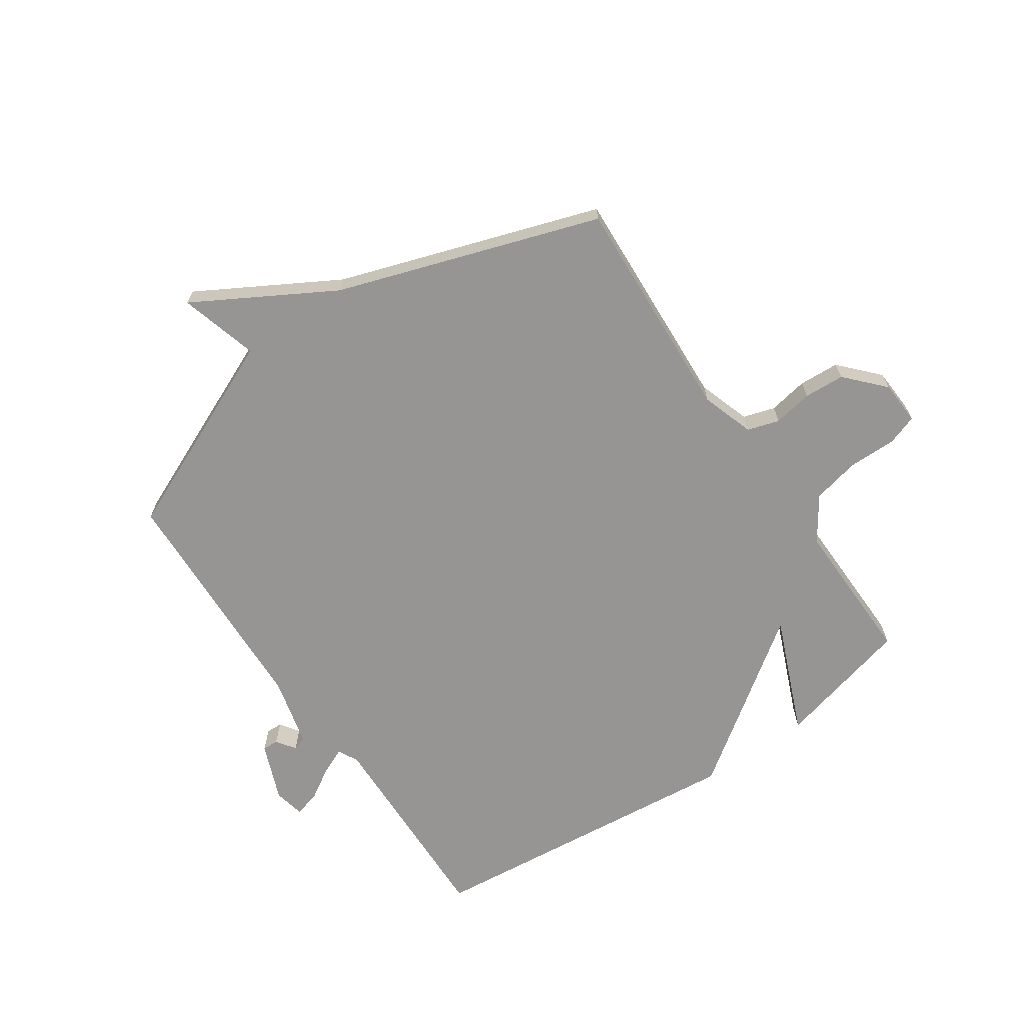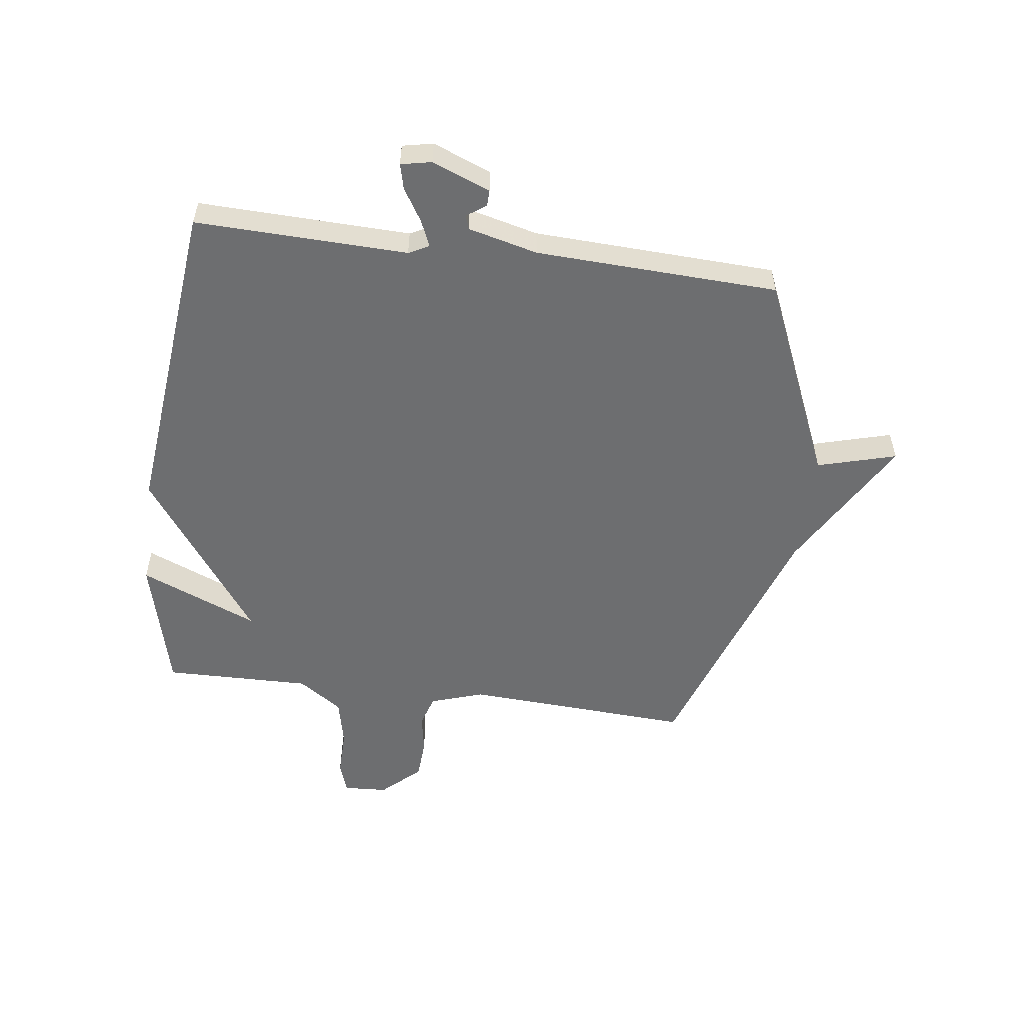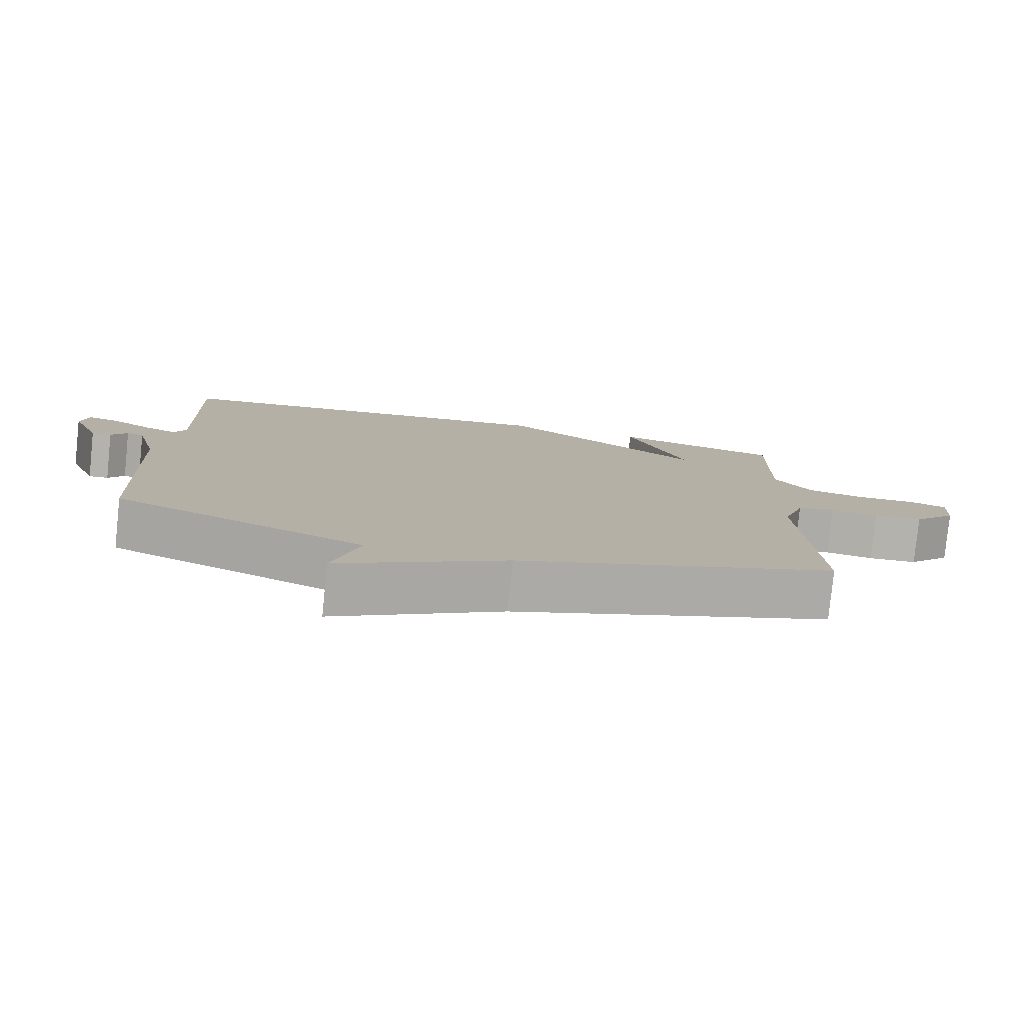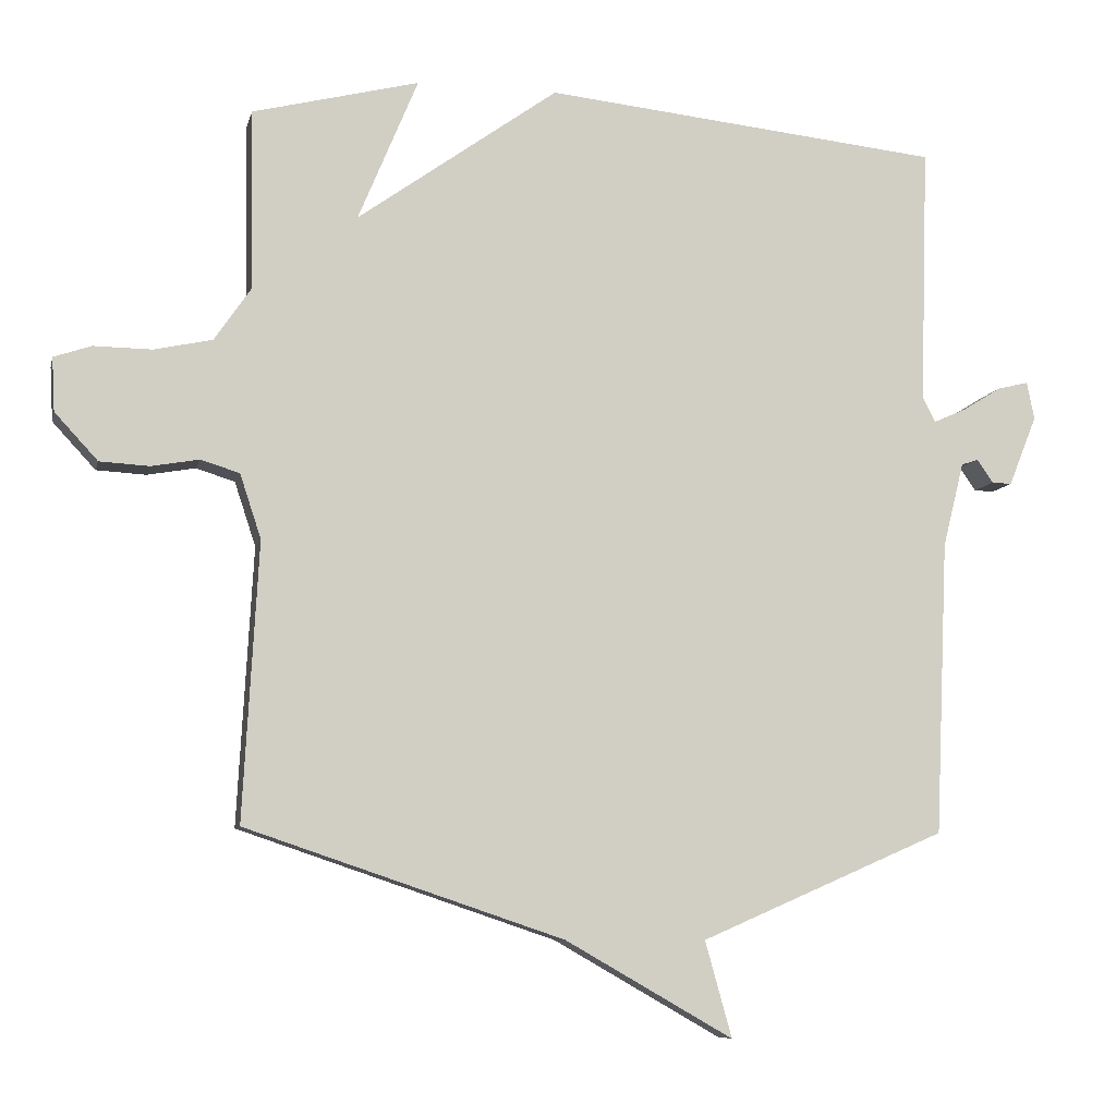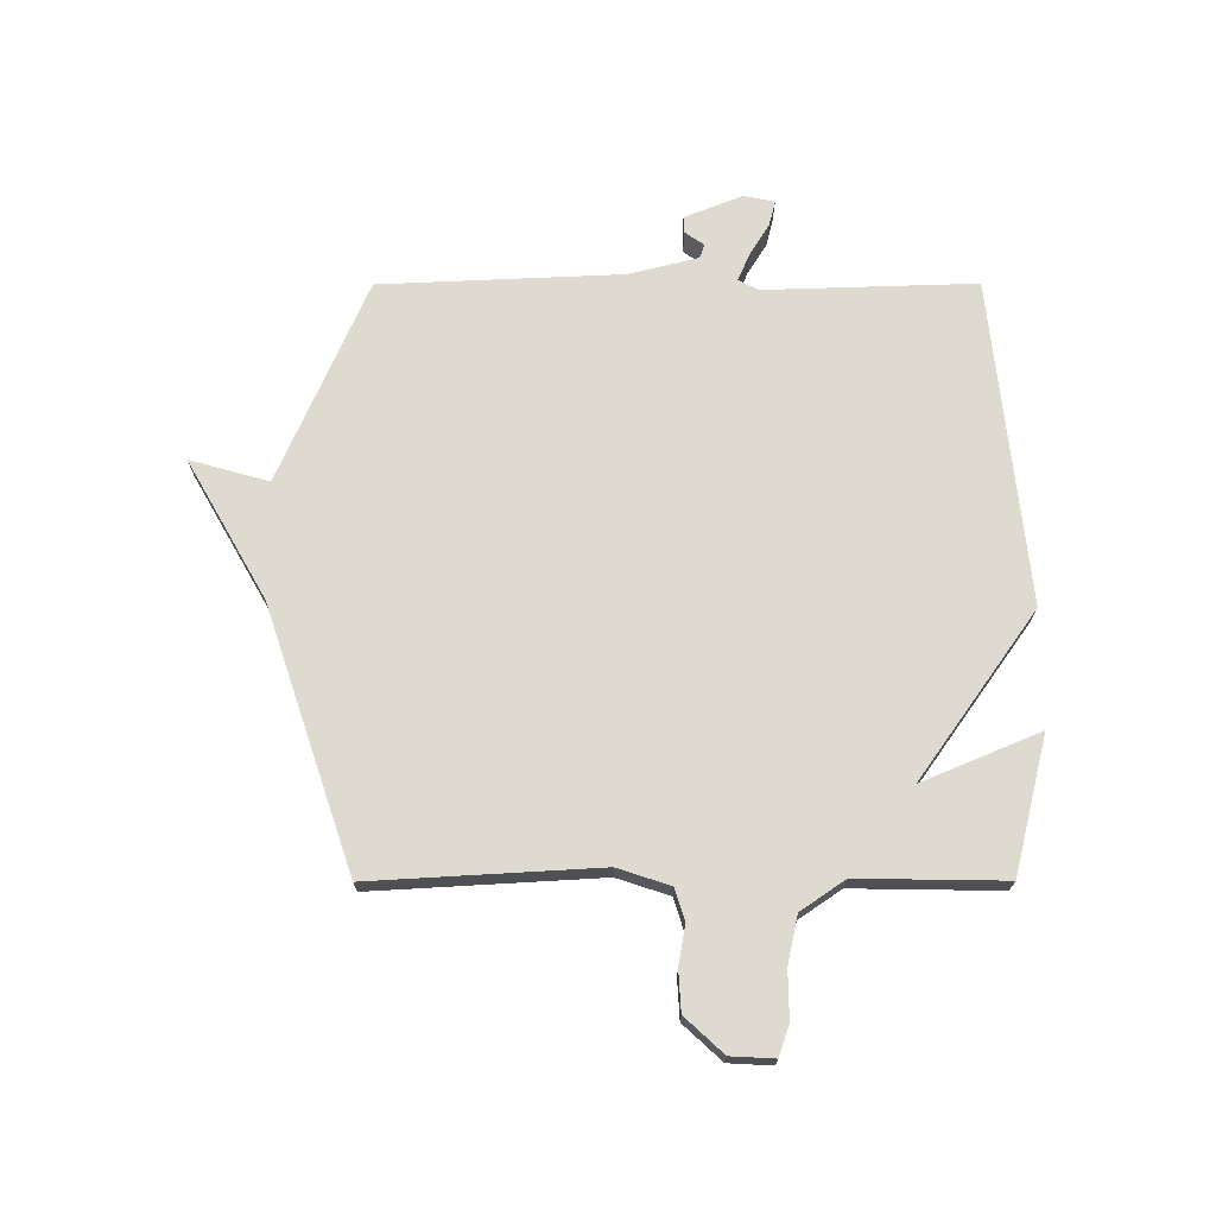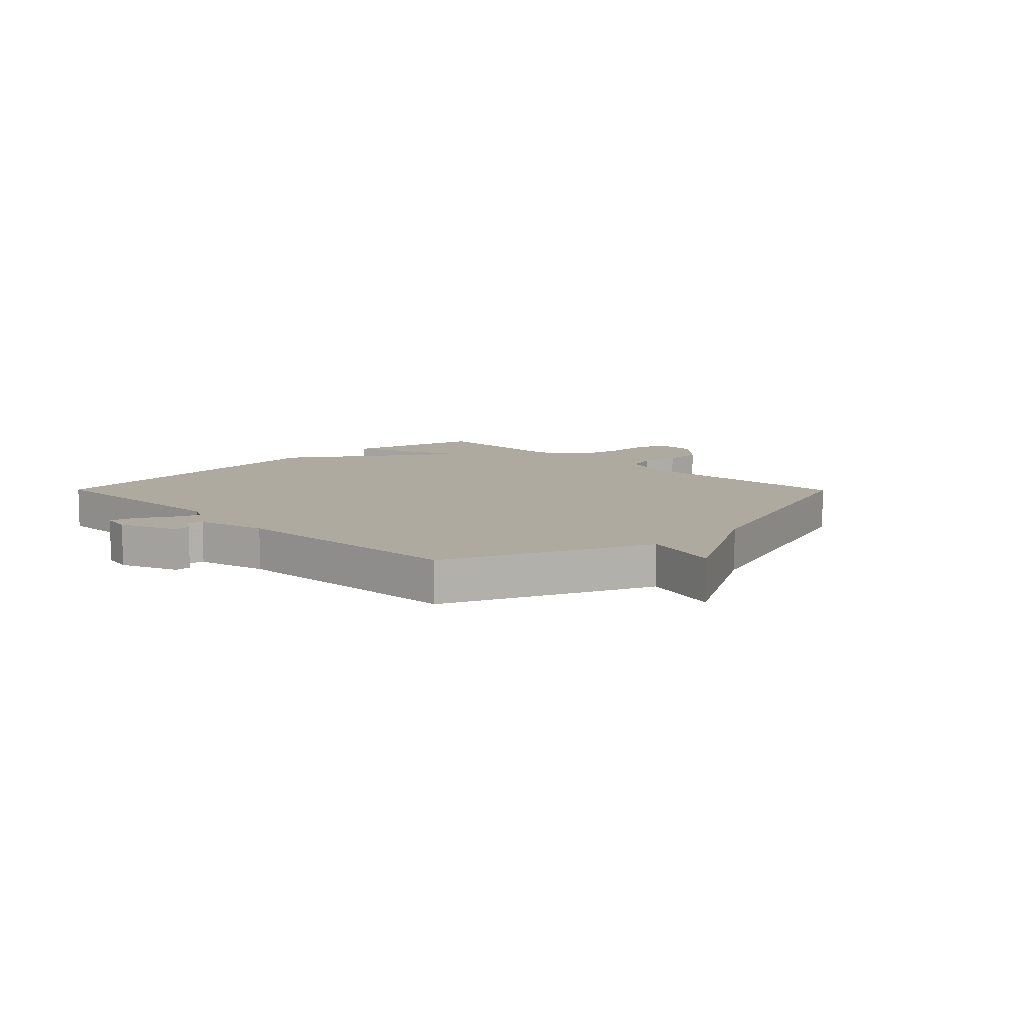
<metadata>
{"format":"obj","ext":"obj","renderer":"f3d","projection":"perspective","resolution":1024,"background":"white","views":[{"elev":-67.5,"azim":-145.5,"up":"+Y"},{"elev":-54.2,"azim":82.5,"up":"+Y"},{"elev":-79.4,"azim":174.1,"up":"+Z"},{"elev":-8.2,"azim":-12.7,"up":"+Z"},{"elev":70.9,"azim":-90.1,"up":"+Y"},{"elev":9.5,"azim":135.3,"up":"+Y"}]}
</metadata>
<code>
v 0.5 0.07 -0.5
v 0.151 0.07 -0.652
v 0.189 0.07 -0.788
v -0.049 0.07 -0.652
v -0.5 0.07 -0.5
v -0.478 0.07 -0.107
v -0.508 0.07 -0.016
v -0.563 0.07 0.001
v -0.631 0.07 -0.011
v -0.701 0.07 -0.007
v -0.762 0.07 0.059
v -0.766 0.07 0.135
v -0.713 0.07 0.153
v -0.63 0.07 0.152
v -0.548 0.07 0.17
v -0.496 0.07 0.246
v -0.5 0.07 0.5
v -0.264 0.07 0.559
v -0.349 0.07 0.356
v -0.064 0.07 0.559
v 0.5 0.07 0.5
v 0.489 0.07 0.135
v 0.507 0.07 0.1
v 0.553 0.07 0.12
v 0.608 0.07 0.154
v 0.652 0.07 0.165
v 0.663 0.07 0.112
v 0.623 0.07 0.012
v 0.595 0.07 0.013
v 0.572 0.07 0.046
v 0.548 0.07 0.038
v 0.518 0.07 -0.082
v 0.5 0 -0.5
v 0.151 0 -0.652
v 0.189 0 -0.788
v -0.049 0 -0.652
v -0.5 0 -0.5
v -0.478 0 -0.107
v -0.508 0 -0.016
v -0.563 0 0.001
v -0.631 0 -0.011
v -0.701 0 -0.007
v -0.762 0 0.059
v -0.766 0 0.135
v -0.713 0 0.153
v -0.63 0 0.152
v -0.548 0 0.17
v -0.496 0 0.246
v -0.5 0 0.5
v -0.264 0 0.559
v -0.349 0 0.356
v -0.064 0 0.559
v 0.5 0 0.5
v 0.489 0 0.135
v 0.507 0 0.1
v 0.553 0 0.12
v 0.608 0 0.154
v 0.652 0 0.165
v 0.663 0 0.112
v 0.623 0 0.012
v 0.595 0 0.013
v 0.572 0 0.046
v 0.548 0 0.038
v 0.518 0 -0.082
f 28 29 30
f 27 28 30
f 26 27 30
f 25 26 30
f 24 25 30
f 23 24 30 31
f 19 20 21 22
f 19 22 23
f 16 17 18 19
f 23 31 32
f 19 23 32
f 16 19 32
f 15 16 32
f 12 13 14
f 11 12 14
f 10 11 14
f 9 10 14
f 8 9 14
f 14 15 32
f 8 14 32
f 7 8 32
f 4 5 6
f 4 6 7
f 3 4 7
f 2 3 7
f 1 2 7 32
f 62 61 60
f 62 60 59
f 62 59 58
f 62 58 57
f 62 57 56
f 63 62 56 55
f 54 53 52 51
f 55 54 51
f 51 50 49 48
f 64 63 55
f 64 55 51
f 64 51 48
f 64 48 47
f 46 45 44
f 46 44 43
f 46 43 42
f 46 42 41
f 46 41 40
f 64 47 46
f 64 46 40
f 64 40 39
f 38 37 36
f 39 38 36
f 39 36 35
f 39 35 34
f 64 39 34 33
f 1 33 34 2
f 2 34 35 3
f 3 35 36 4
f 4 36 37 5
f 5 37 38 6
f 6 38 39 7
f 7 39 40 8
f 8 40 41 9
f 9 41 42 10
f 10 42 43 11
f 11 43 44 12
f 12 44 45 13
f 13 45 46 14
f 14 46 47 15
f 15 47 48 16
f 16 48 49 17
f 17 49 50 18
f 18 50 51 19
f 19 51 52 20
f 20 52 53 21
f 21 53 54 22
f 22 54 55 23
f 23 55 56 24
f 24 56 57 25
f 25 57 58 26
f 26 58 59 27
f 27 59 60 28
f 28 60 61 29
f 29 61 62 30
f 30 62 63 31
f 31 63 64 32
f 32 64 33 1

</code>
